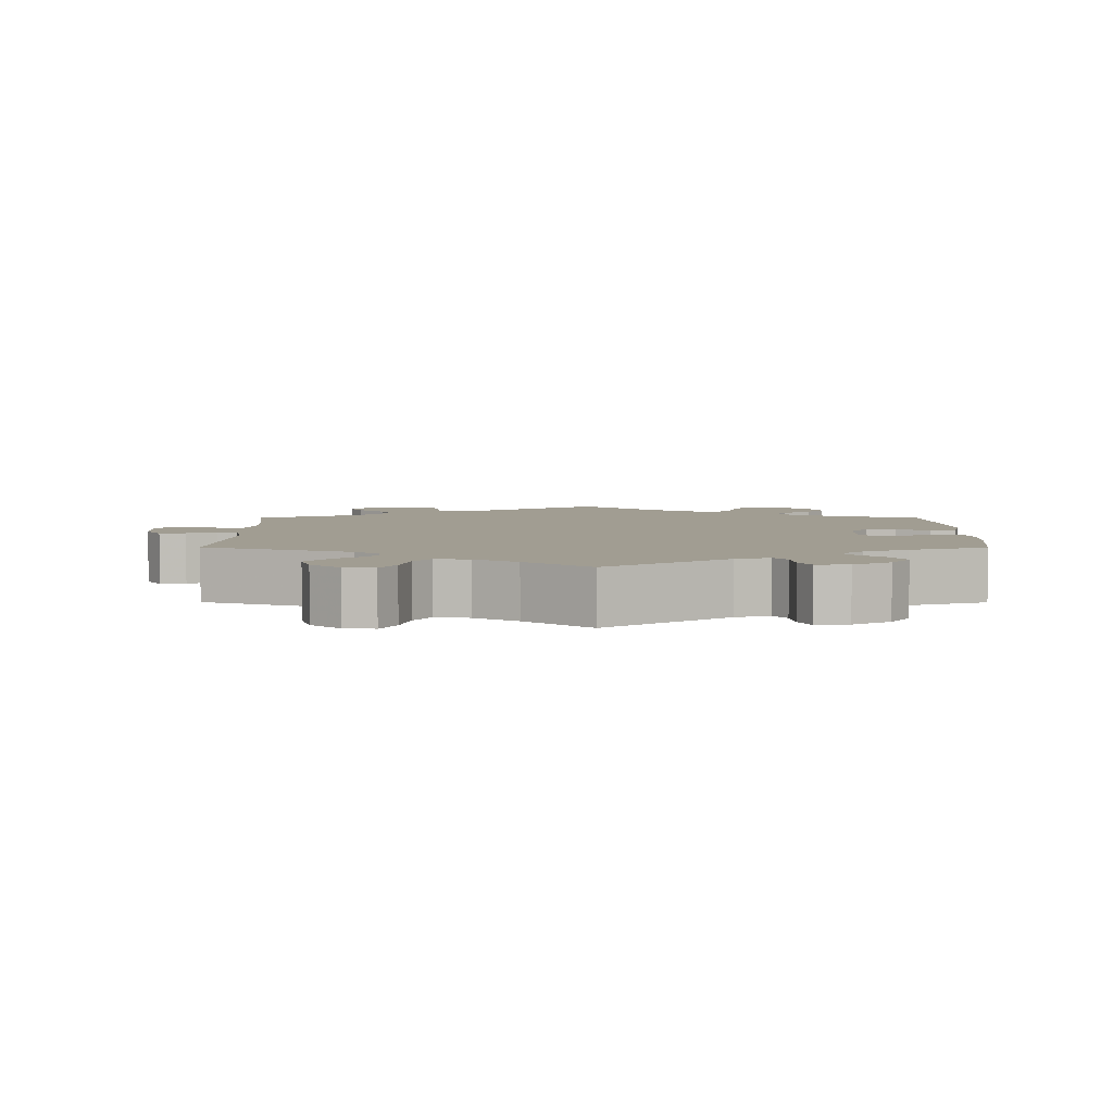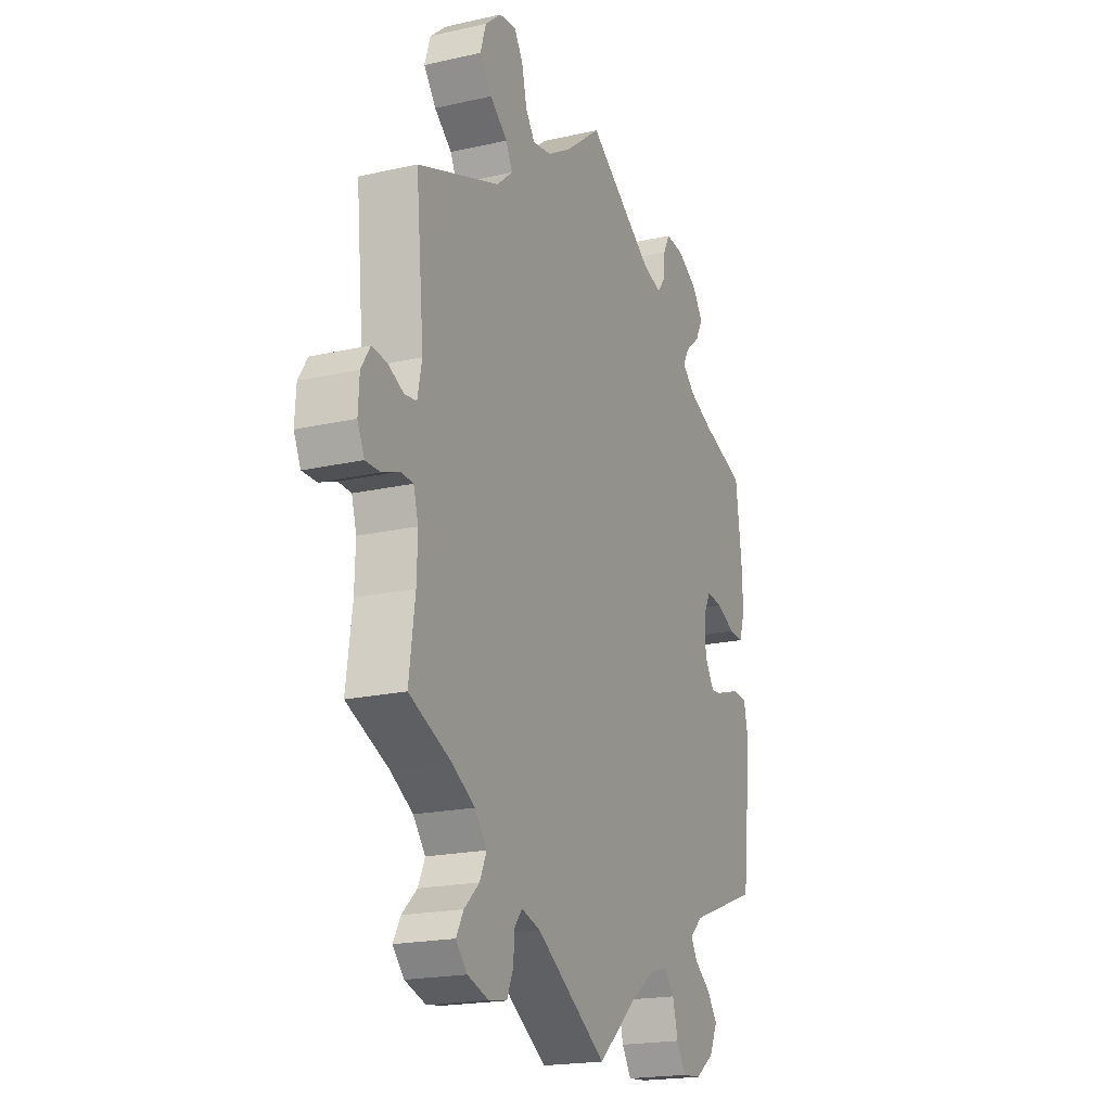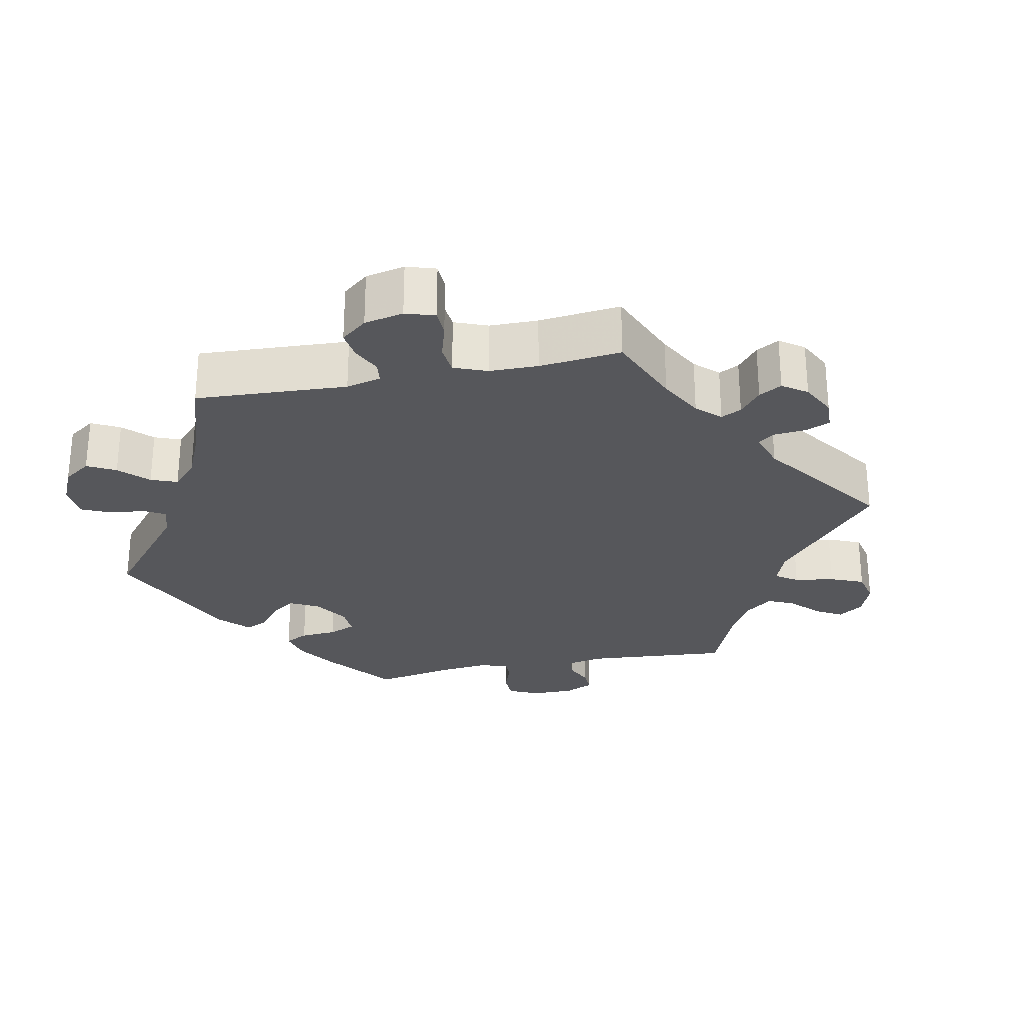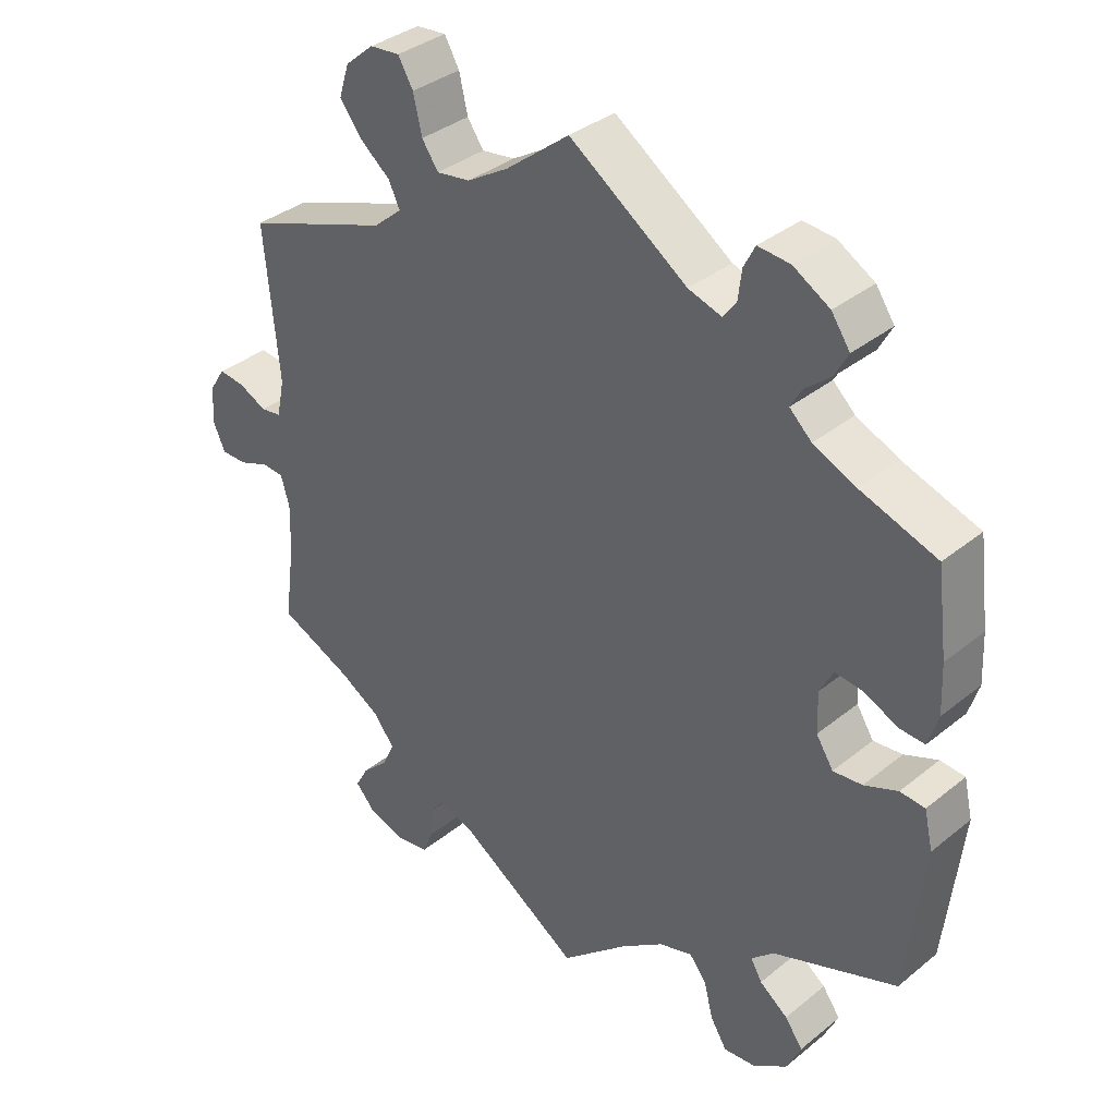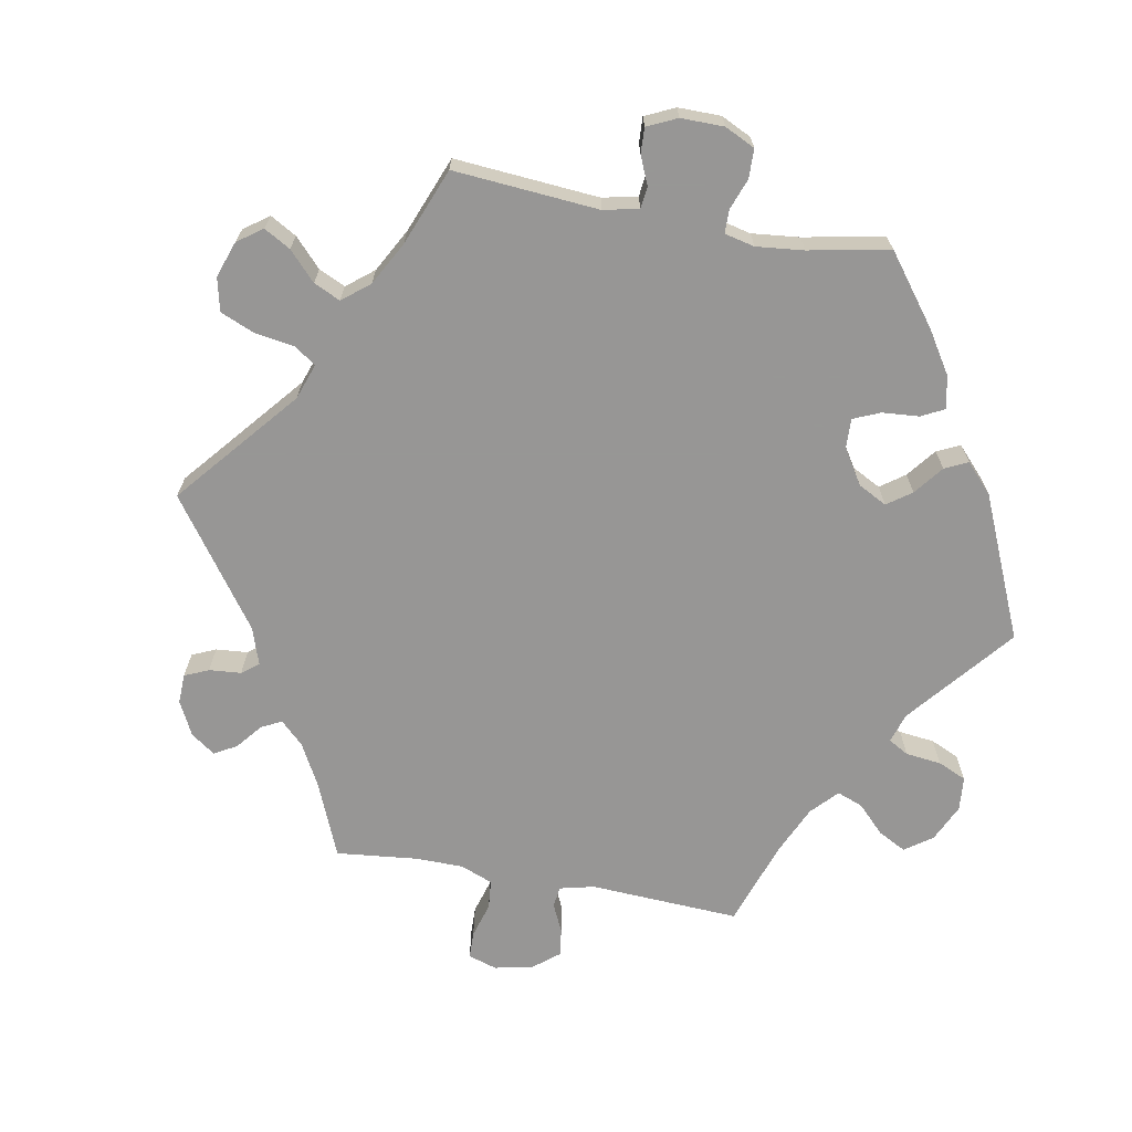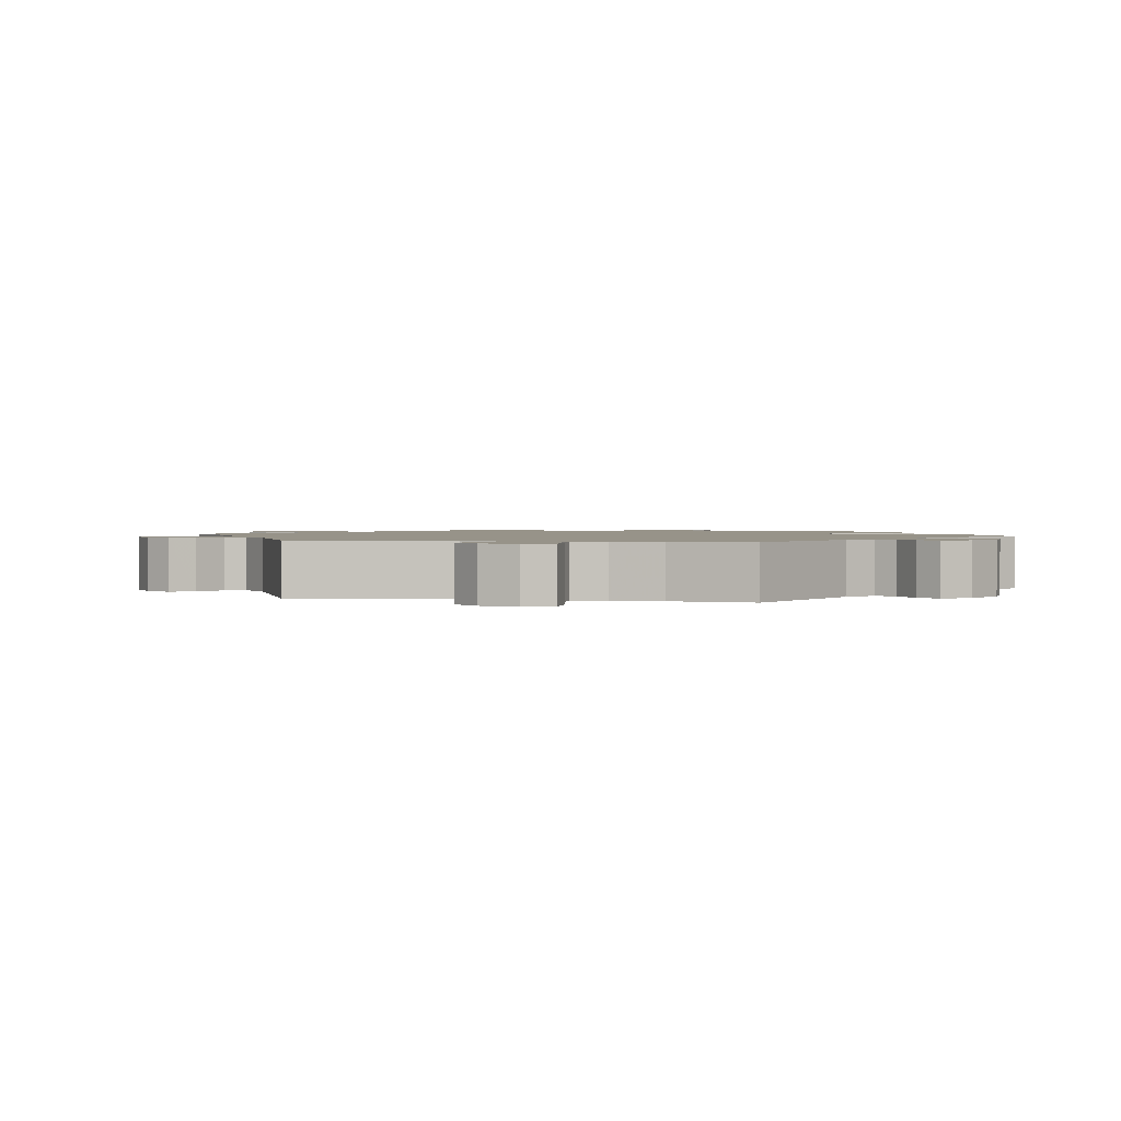
<metadata>
{"format":"obj","ext":"obj","renderer":"f3d","projection":"perspective","resolution":1024,"background":"white","views":[{"elev":4.7,"azim":0.2,"up":"+Y"},{"elev":-19.5,"azim":-66.9,"up":"+Z"},{"elev":-27.1,"azim":-138.3,"up":"+Y"},{"elev":35.7,"azim":43.3,"up":"+Z"},{"elev":-68.0,"azim":19.7,"up":"+Y"},{"elev":1.5,"azim":-18.8,"up":"+Y"}]}
</metadata>
<code>
v -0.486 0.07 -0.178
v -0.484 0.07 -0.111
v -0.496 0.07 -0.069
v -0.527 0.07 -0.067
v -0.569 0.07 -0.083
v -0.605 0.07 -0.083
v -0.622 0.07 -0.046
v -0.619 0.07 0.007
v -0.597 0.07 0.042
v -0.561 0.07 0.038
v -0.521 0.07 0.019
v -0.492 0.07 0.023
v -0.481 0.07 0.076
v -0.501 0.07 0.289
v -0.298 0.07 0.362
v -0.258 0.07 0.396
v -0.274 0.07 0.429
v -0.317 0.07 0.464
v -0.347 0.07 0.504
v -0.333 0.07 0.549
v -0.293 0.07 0.583
v -0.251 0.07 0.587
v -0.23 0.07 0.551
v -0.218 0.07 0.499
v -0.195 0.07 0.466
v -0.148 0.07 0.473
v -0.09 0.07 0.508
v -0.001 0.07 0.578
v 0.164 0.07 0.464
v 0.211 0.07 0.449
v 0.229 0.07 0.473
v 0.234 0.07 0.515
v 0.25 0.07 0.546
v 0.295 0.07 0.542
v 0.346 0.07 0.512
v 0.372 0.07 0.474
v 0.353 0.07 0.439
v 0.318 0.07 0.41
v 0.302 0.07 0.382
v 0.333 0.07 0.353
v 0.393 0.07 0.326
v 0.5 0.07 0.289
v 0.515 0.07 0.172
v 0.518 0.07 0.104
v 0.504 0.07 0.059
v 0.468 0.07 0.061
v 0.422 0.07 0.083
v 0.382 0.07 0.088
v 0.363 0.07 0.052
v 0.365 0.07 -0.005
v 0.389 0.07 -0.043
v 0.43 0.07 -0.039
v 0.477 0.07 -0.02
v 0.512 0.07 -0.023
v 0.524 0.07 -0.076
v 0.5 0.07 -0.289
v 0.326 0.07 -0.354
v 0.294 0.07 -0.383
v 0.31 0.07 -0.411
v 0.35 0.07 -0.441
v 0.375 0.07 -0.476
v 0.355 0.07 -0.519
v 0.308 0.07 -0.552
v 0.262 0.07 -0.556
v 0.239 0.07 -0.519
v 0.226 0.07 -0.468
v 0.202 0.07 -0.438
v 0.155 0.07 -0.452
v 0.095 0.07 -0.495
v 0 0.07 -0.578
v -0.174 0.07 -0.464
v -0.221 0.07 -0.45
v -0.239 0.07 -0.473
v -0.243 0.07 -0.517
v -0.258 0.07 -0.553
v -0.303 0.07 -0.56
v -0.355 0.07 -0.543
v -0.383 0.07 -0.512
v -0.365 0.07 -0.479
v -0.328 0.07 -0.444
v -0.311 0.07 -0.407
v -0.341 0.07 -0.369
v -0.398 0.07 -0.335
v -0.501 0.07 -0.289
v -0.486 0 -0.178
v -0.484 0 -0.111
v -0.496 0 -0.069
v -0.527 0 -0.067
v -0.569 0 -0.083
v -0.605 0 -0.083
v -0.622 0 -0.046
v -0.619 0 0.007
v -0.597 0 0.042
v -0.561 0 0.038
v -0.521 0 0.019
v -0.492 0 0.023
v -0.481 0 0.076
v -0.501 0 0.289
v -0.298 0 0.362
v -0.258 0 0.396
v -0.274 0 0.429
v -0.317 0 0.464
v -0.347 0 0.504
v -0.333 0 0.549
v -0.293 0 0.583
v -0.251 0 0.587
v -0.23 0 0.551
v -0.218 0 0.499
v -0.195 0 0.466
v -0.148 0 0.473
v -0.09 0 0.508
v -0.001 0 0.578
v 0.164 0 0.464
v 0.211 0 0.449
v 0.229 0 0.473
v 0.234 0 0.515
v 0.25 0 0.546
v 0.295 0 0.542
v 0.346 0 0.512
v 0.372 0 0.474
v 0.353 0 0.439
v 0.318 0 0.41
v 0.302 0 0.382
v 0.333 0 0.353
v 0.393 0 0.326
v 0.5 0 0.289
v 0.515 0 0.172
v 0.518 0 0.104
v 0.504 0 0.059
v 0.468 0 0.061
v 0.422 0 0.083
v 0.382 0 0.088
v 0.363 0 0.052
v 0.365 0 -0.005
v 0.389 0 -0.043
v 0.43 0 -0.039
v 0.477 0 -0.02
v 0.512 0 -0.023
v 0.524 0 -0.076
v 0.5 0 -0.289
v 0.326 0 -0.354
v 0.294 0 -0.383
v 0.31 0 -0.411
v 0.35 0 -0.441
v 0.375 0 -0.476
v 0.355 0 -0.519
v 0.308 0 -0.552
v 0.262 0 -0.556
v 0.239 0 -0.519
v 0.226 0 -0.468
v 0.202 0 -0.438
v 0.155 0 -0.452
v 0.095 0 -0.495
v 0 0 -0.578
v -0.174 0 -0.464
v -0.221 0 -0.45
v -0.239 0 -0.473
v -0.243 0 -0.517
v -0.258 0 -0.553
v -0.303 0 -0.56
v -0.355 0 -0.543
v -0.383 0 -0.512
v -0.365 0 -0.479
v -0.328 0 -0.444
v -0.311 0 -0.407
v -0.341 0 -0.369
v -0.398 0 -0.335
v -0.501 0 -0.289
f 83 84 1
f 82 83 1 2
f 81 82 2 3
f 77 78 79 80
f 77 80 81
f 76 77 81
f 73 74 75 76
f 73 76 81
f 72 73 81 3
f 69 70 71
f 68 69 71 72
f 67 68 72 3
f 63 64 65 66
f 63 66 67
f 62 63 67
f 59 60 61 62
f 58 59 62 67
f 57 58 67 3
f 55 56 57 3
f 52 53 54 55
f 51 52 55
f 44 45 46 47
f 44 47 48
f 41 42 43 44
f 40 41 44 48
f 39 40 48 49
f 35 36 37 38
f 35 38 39
f 34 35 39
f 31 32 33 34
f 30 31 34 39
f 29 30 39 49
f 27 28 29 49
f 21 22 23 24
f 21 24 25
f 20 21 25
f 17 18 19 20
f 17 20 25
f 16 17 25 26
f 13 14 15
f 12 13 15 16
f 8 9 10 11
f 6 7 8 11
f 4 5 6 11
f 4 11 12
f 51 55 3 4
f 50 51 4 12
f 26 27 49 50
f 12 16 26 50
f 85 168 167
f 86 85 167 166
f 87 86 166 165
f 164 163 162 161
f 165 164 161
f 165 161 160
f 160 159 158 157
f 165 160 157
f 87 165 157 156
f 155 154 153
f 156 155 153 152
f 87 156 152 151
f 150 149 148 147
f 151 150 147
f 151 147 146
f 146 145 144 143
f 151 146 143 142
f 87 151 142 141
f 87 141 140 139
f 139 138 137 136
f 139 136 135
f 131 130 129 128
f 132 131 128
f 128 127 126 125
f 132 128 125 124
f 133 132 124 123
f 122 121 120 119
f 123 122 119
f 123 119 118
f 118 117 116 115
f 123 118 115 114
f 133 123 114 113
f 133 113 112 111
f 108 107 106 105
f 109 108 105
f 109 105 104
f 104 103 102 101
f 109 104 101
f 110 109 101 100
f 99 98 97
f 100 99 97 96
f 95 94 93 92
f 95 92 91 90
f 95 90 89 88
f 96 95 88
f 88 87 139 135
f 96 88 135 134
f 134 133 111 110
f 134 110 100 96
f 1 85 86 2
f 2 86 87 3
f 3 87 88 4
f 4 88 89 5
f 5 89 90 6
f 6 90 91 7
f 7 91 92 8
f 8 92 93 9
f 9 93 94 10
f 10 94 95 11
f 11 95 96 12
f 12 96 97 13
f 13 97 98 14
f 14 98 99 15
f 15 99 100 16
f 16 100 101 17
f 17 101 102 18
f 18 102 103 19
f 19 103 104 20
f 20 104 105 21
f 21 105 106 22
f 22 106 107 23
f 23 107 108 24
f 24 108 109 25
f 25 109 110 26
f 26 110 111 27
f 27 111 112 28
f 28 112 113 29
f 29 113 114 30
f 30 114 115 31
f 31 115 116 32
f 32 116 117 33
f 33 117 118 34
f 34 118 119 35
f 35 119 120 36
f 36 120 121 37
f 37 121 122 38
f 38 122 123 39
f 39 123 124 40
f 40 124 125 41
f 41 125 126 42
f 42 126 127 43
f 43 127 128 44
f 44 128 129 45
f 45 129 130 46
f 46 130 131 47
f 47 131 132 48
f 48 132 133 49
f 49 133 134 50
f 50 134 135 51
f 51 135 136 52
f 52 136 137 53
f 53 137 138 54
f 54 138 139 55
f 55 139 140 56
f 56 140 141 57
f 57 141 142 58
f 58 142 143 59
f 59 143 144 60
f 60 144 145 61
f 61 145 146 62
f 62 146 147 63
f 63 147 148 64
f 64 148 149 65
f 65 149 150 66
f 66 150 151 67
f 67 151 152 68
f 68 152 153 69
f 69 153 154 70
f 70 154 155 71
f 71 155 156 72
f 72 156 157 73
f 73 157 158 74
f 74 158 159 75
f 75 159 160 76
f 76 160 161 77
f 77 161 162 78
f 78 162 163 79
f 79 163 164 80
f 80 164 165 81
f 81 165 166 82
f 82 166 167 83
f 83 167 168 84
f 84 168 85 1

</code>
